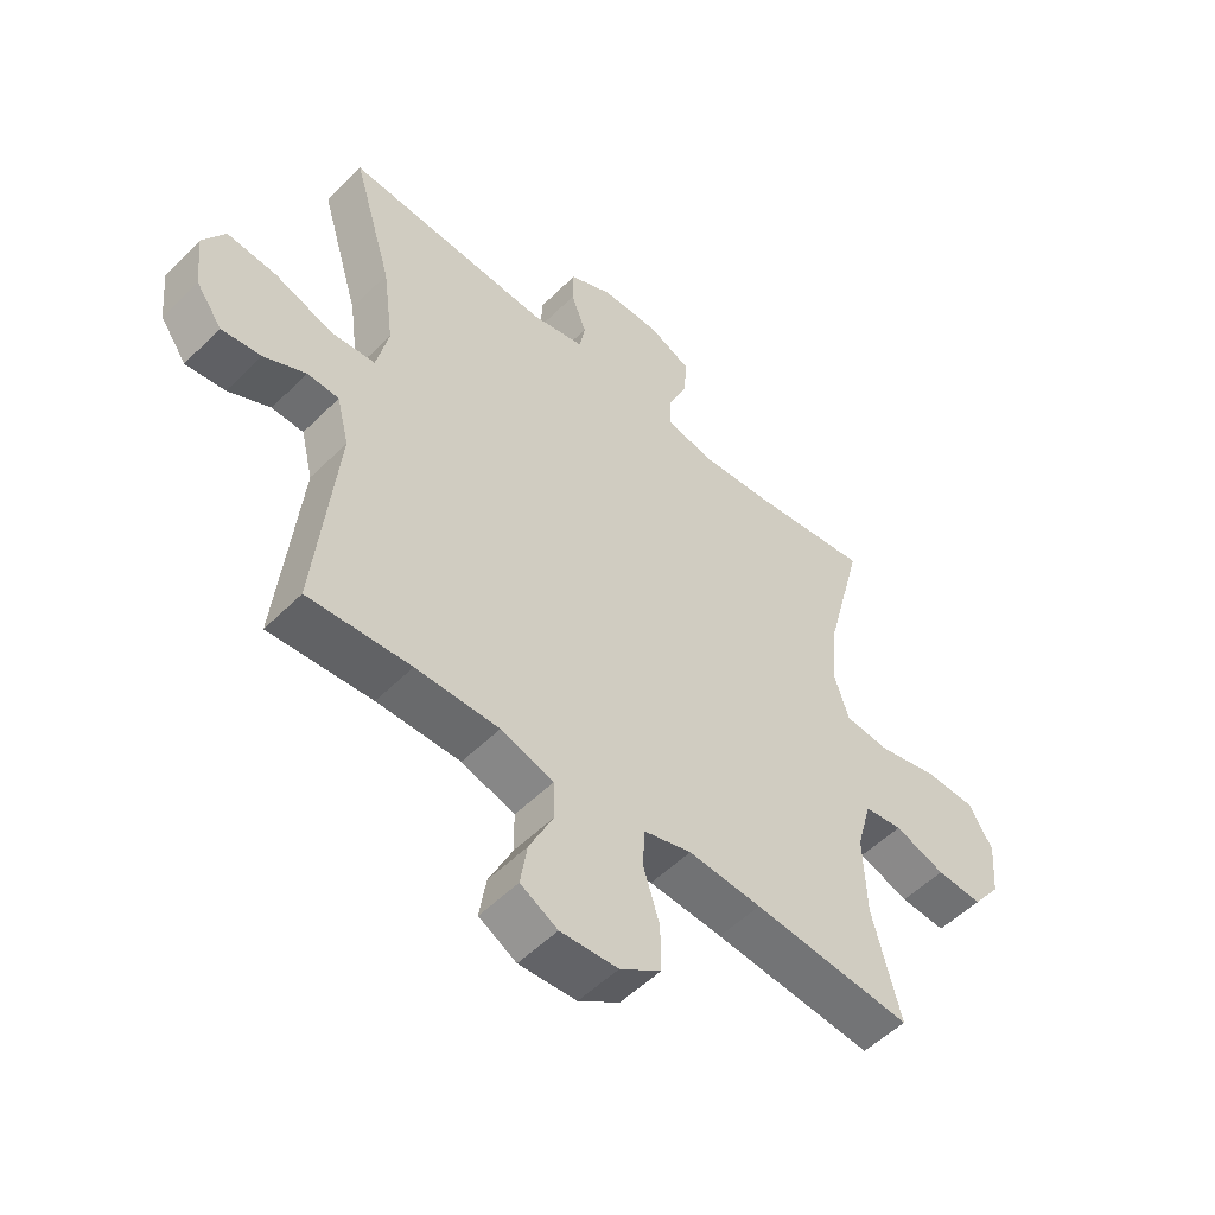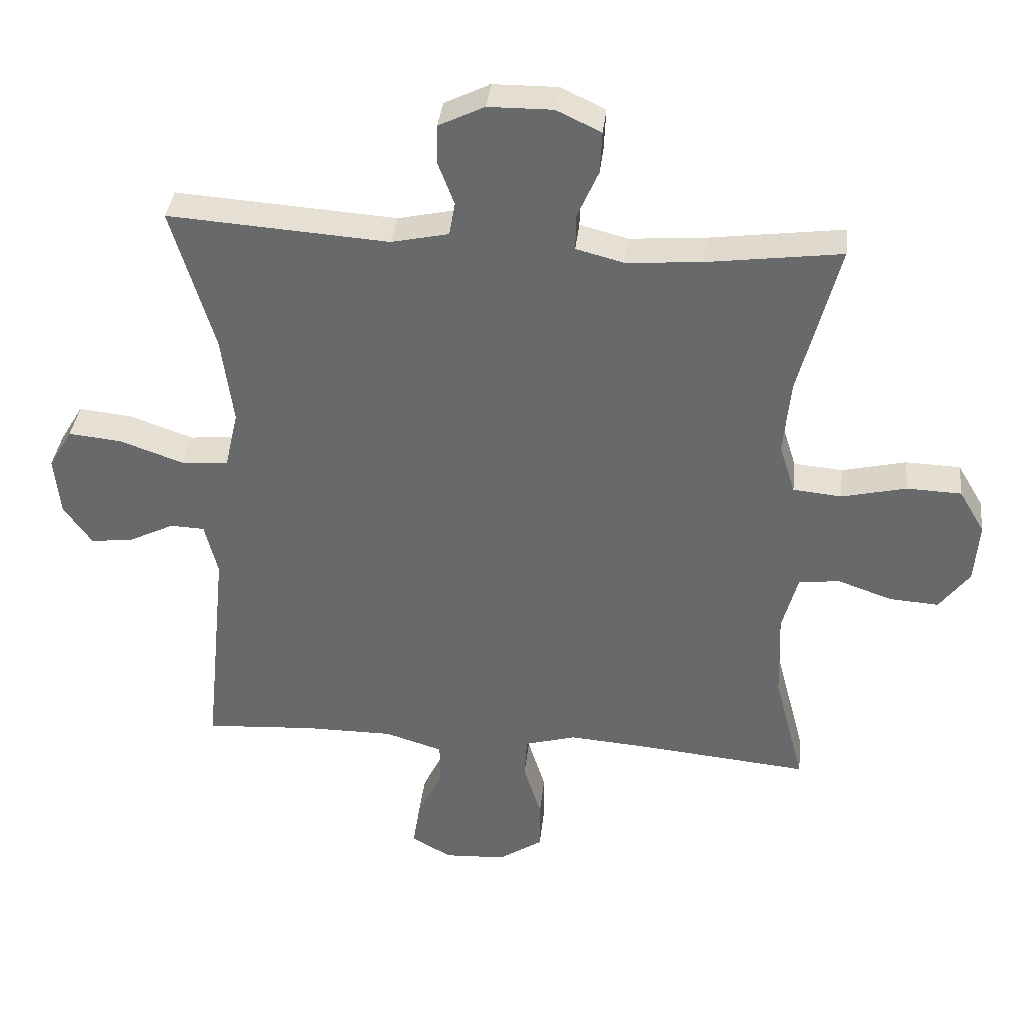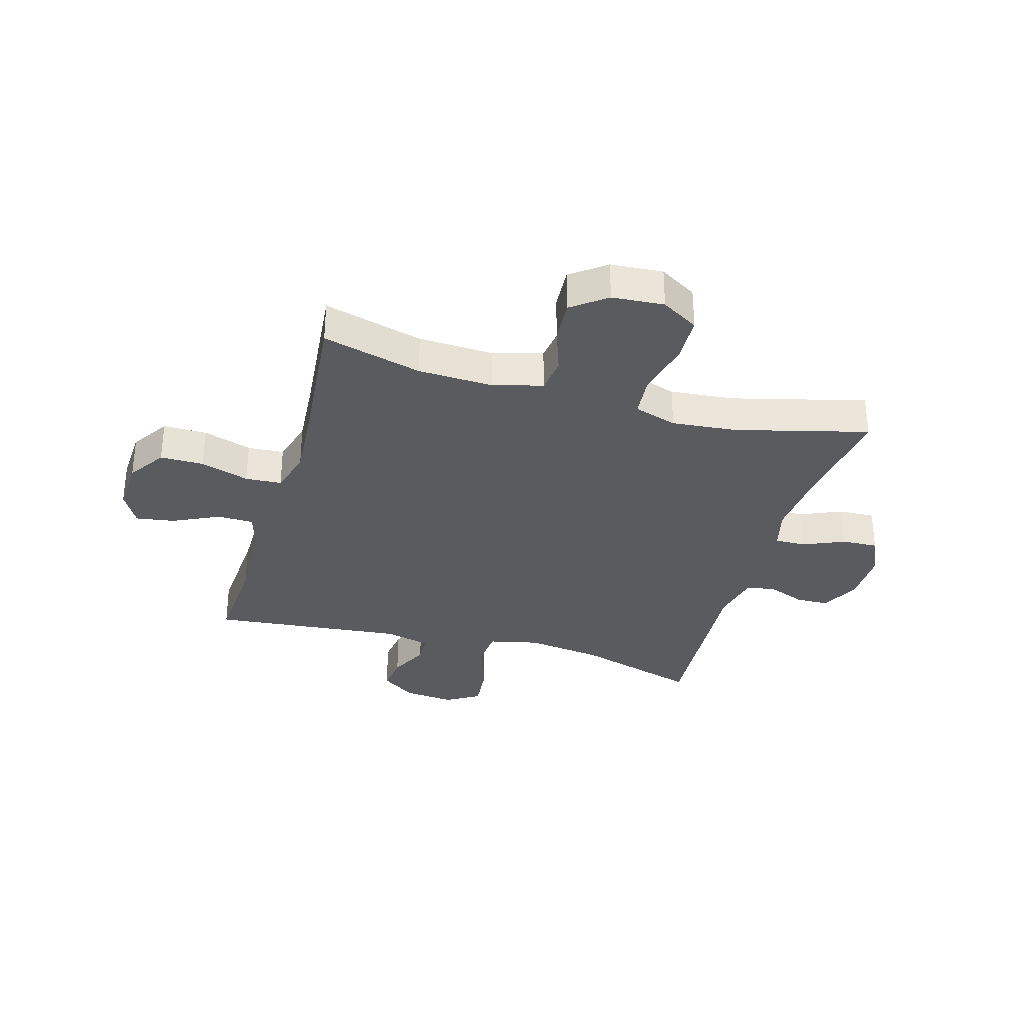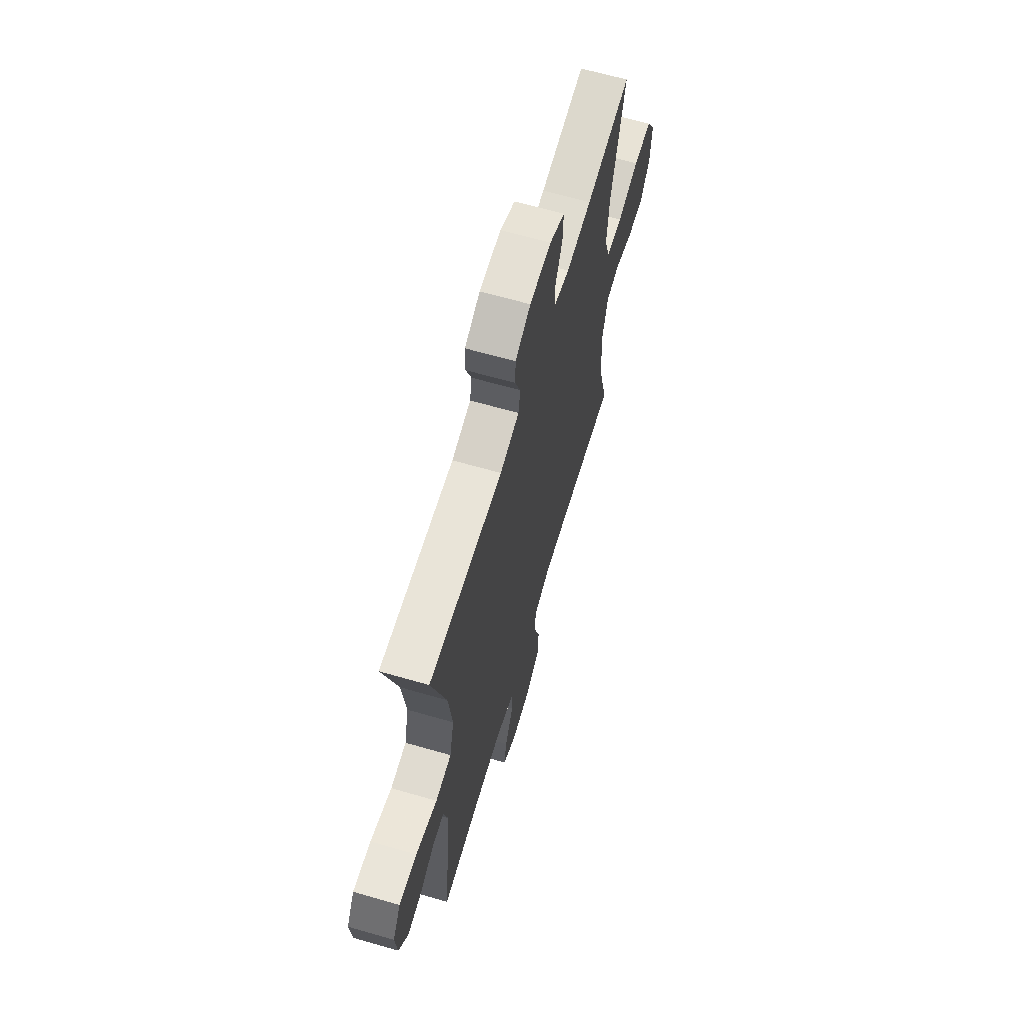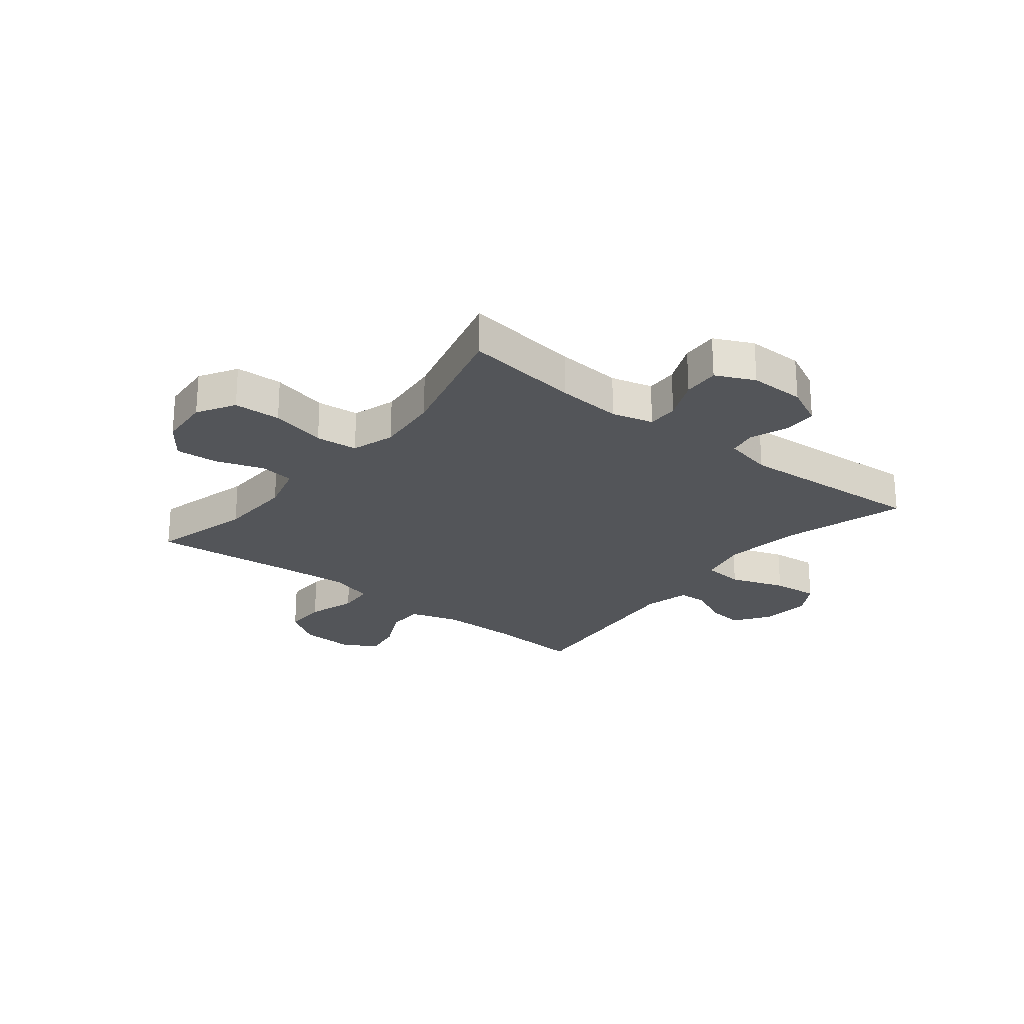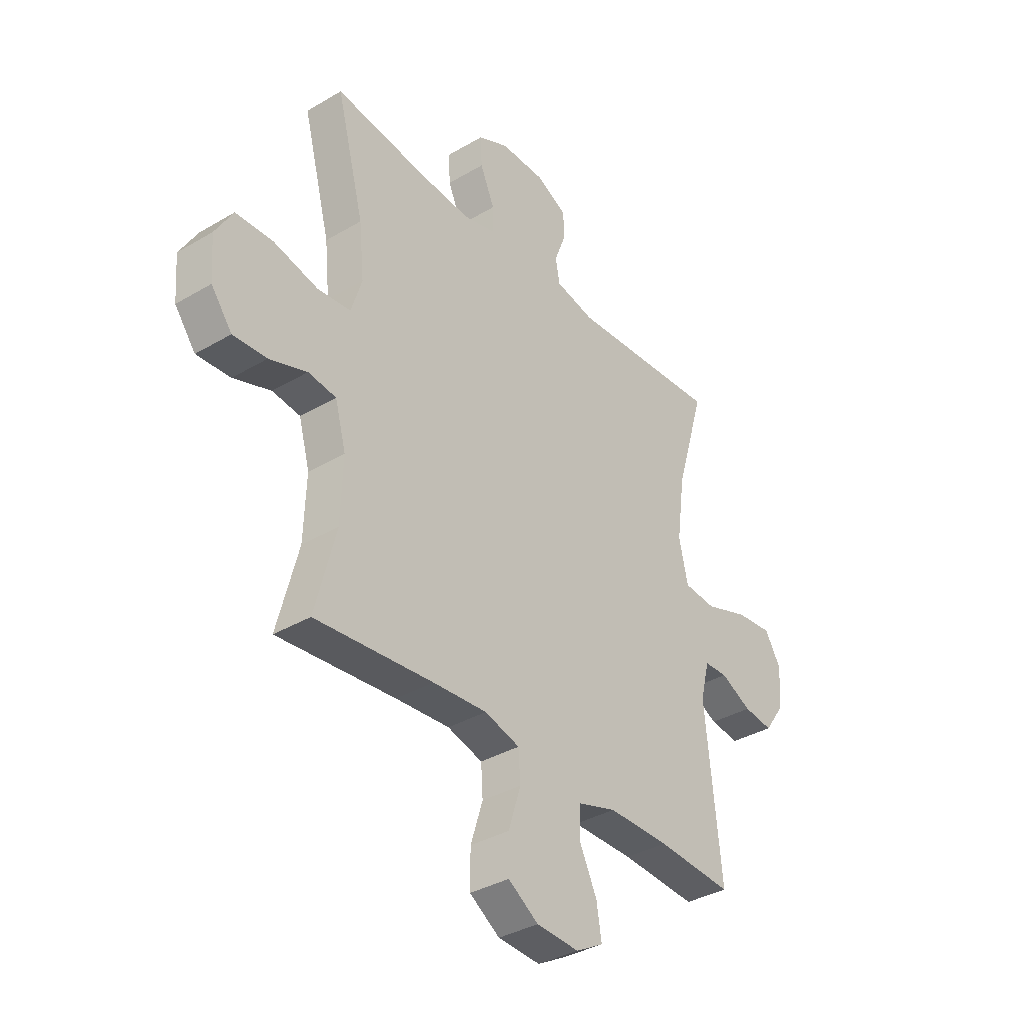
<metadata>
{"format":"obj","ext":"obj","renderer":"f3d","projection":"perspective","resolution":1024,"background":"white","views":[{"elev":-52.9,"azim":136.7,"up":"+Z"},{"elev":36.6,"azim":-173.7,"up":"+Z"},{"elev":-32.6,"azim":-106.1,"up":"+Y"},{"elev":64.8,"azim":106.2,"up":"+Z"},{"elev":-24.1,"azim":-38.5,"up":"+Y"},{"elev":-36.0,"azim":-52.2,"up":"+Z"}]}
</metadata>
<code>
v -0.5 0.07 -0.5
v -0.454 0.07 -0.324
v -0.449 0.07 -0.192
v -0.473 0.07 -0.104
v -0.535 0.07 -0.096
v -0.618 0.07 -0.125
v -0.693 0.07 -0.13
v -0.739 0.07 -0.069
v -0.746 0.07 0.023
v -0.707 0.07 0.089
v -0.624 0.07 0.092
v -0.526 0.07 0.069
v -0.452 0.07 0.076
v -0.428 0.07 0.152
v -0.439 0.07 0.266
v -0.5 0.07 0.5
v -0.296 0.07 0.473
v -0.181 0.07 0.464
v -0.108 0.07 0.483
v -0.109 0.07 0.538
v -0.141 0.07 0.611
v -0.144 0.07 0.675
v -0.076 0.07 0.707
v 0.022 0.07 0.706
v 0.092 0.07 0.672
v 0.093 0.07 0.613
v 0.068 0.07 0.547
v 0.077 0.07 0.496
v 0.164 0.07 0.477
v 0.5 0.07 0.5
v 0.435 0.07 0.281
v 0.417 0.07 0.146
v 0.437 0.07 0.058
v 0.509 0.07 0.052
v 0.606 0.07 0.086
v 0.687 0.07 0.094
v 0.723 0.07 0.034
v 0.714 0.07 -0.056
v 0.671 0.07 -0.117
v 0.606 0.07 -0.109
v 0.537 0.07 -0.075
v 0.485 0.07 -0.077
v 0.465 0.07 -0.158
v 0.5 0.07 -0.5
v 0.332 0.07 -0.489
v 0.196 0.07 -0.489
v 0.109 0.07 -0.516
v 0.108 0.07 -0.58
v 0.147 0.07 -0.661
v 0.158 0.07 -0.73
v 0.097 0.07 -0.764
v 0.003 0.07 -0.759
v -0.064 0.07 -0.715
v -0.064 0.07 -0.638
v -0.037 0.07 -0.552
v -0.041 0.07 -0.488
v -0.119 0.07 -0.466
v -0.239 0.07 -0.475
v -0.5 0 -0.5
v -0.454 0 -0.324
v -0.449 0 -0.192
v -0.473 0 -0.104
v -0.535 0 -0.096
v -0.618 0 -0.125
v -0.693 0 -0.13
v -0.739 0 -0.069
v -0.746 0 0.023
v -0.707 0 0.089
v -0.624 0 0.092
v -0.526 0 0.069
v -0.452 0 0.076
v -0.428 0 0.152
v -0.439 0 0.266
v -0.5 0 0.5
v -0.296 0 0.473
v -0.181 0 0.464
v -0.108 0 0.483
v -0.109 0 0.538
v -0.141 0 0.611
v -0.144 0 0.675
v -0.076 0 0.707
v 0.022 0 0.706
v 0.092 0 0.672
v 0.093 0 0.613
v 0.068 0 0.547
v 0.077 0 0.496
v 0.164 0 0.477
v 0.5 0 0.5
v 0.435 0 0.281
v 0.417 0 0.146
v 0.437 0 0.058
v 0.509 0 0.052
v 0.606 0 0.086
v 0.687 0 0.094
v 0.723 0 0.034
v 0.714 0 -0.056
v 0.671 0 -0.117
v 0.606 0 -0.109
v 0.537 0 -0.075
v 0.485 0 -0.077
v 0.465 0 -0.158
v 0.5 0 -0.5
v 0.332 0 -0.489
v 0.196 0 -0.489
v 0.109 0 -0.516
v 0.108 0 -0.58
v 0.147 0 -0.661
v 0.158 0 -0.73
v 0.097 0 -0.764
v 0.003 0 -0.759
v -0.064 0 -0.715
v -0.064 0 -0.638
v -0.037 0 -0.552
v -0.041 0 -0.488
v -0.119 0 -0.466
v -0.239 0 -0.475
f 52 53 54 55
f 52 55 56
f 51 52 56
f 48 49 50 51
f 47 48 51 56
f 46 47 56 57
f 43 44 45
f 42 43 45 46
f 38 39 40 41
f 38 41 42
f 37 38 42
f 34 35 36 37
f 33 34 37 42
f 29 30 31
f 28 29 31 32
f 24 25 26 27
f 24 27 28
f 23 24 28
f 20 21 22 23
f 19 20 23 28
f 18 19 28 32
f 15 16 17
f 14 15 17 18
f 13 14 18 32
f 9 10 11 12
f 5 6 7 8
f 4 5 8 9
f 58 1 2
f 57 58 2 3
f 33 42 46 57
f 4 9 12 13
f 13 32 33 57
f 3 4 13 57
f 113 112 111 110
f 114 113 110
f 114 110 109
f 109 108 107 106
f 114 109 106 105
f 115 114 105 104
f 103 102 101
f 104 103 101 100
f 99 98 97 96
f 100 99 96
f 100 96 95
f 95 94 93 92
f 100 95 92 91
f 89 88 87
f 90 89 87 86
f 85 84 83 82
f 86 85 82
f 86 82 81
f 81 80 79 78
f 86 81 78 77
f 90 86 77 76
f 75 74 73
f 76 75 73 72
f 90 76 72 71
f 70 69 68 67
f 66 65 64 63
f 67 66 63 62
f 60 59 116
f 61 60 116 115
f 115 104 100 91
f 71 70 67 62
f 115 91 90 71
f 115 71 62 61
f 1 59 60 2
f 2 60 61 3
f 3 61 62 4
f 4 62 63 5
f 5 63 64 6
f 6 64 65 7
f 7 65 66 8
f 8 66 67 9
f 9 67 68 10
f 10 68 69 11
f 11 69 70 12
f 12 70 71 13
f 13 71 72 14
f 14 72 73 15
f 15 73 74 16
f 16 74 75 17
f 17 75 76 18
f 18 76 77 19
f 19 77 78 20
f 20 78 79 21
f 21 79 80 22
f 22 80 81 23
f 23 81 82 24
f 24 82 83 25
f 25 83 84 26
f 26 84 85 27
f 27 85 86 28
f 28 86 87 29
f 29 87 88 30
f 30 88 89 31
f 31 89 90 32
f 32 90 91 33
f 33 91 92 34
f 34 92 93 35
f 35 93 94 36
f 36 94 95 37
f 37 95 96 38
f 38 96 97 39
f 39 97 98 40
f 40 98 99 41
f 41 99 100 42
f 42 100 101 43
f 43 101 102 44
f 44 102 103 45
f 45 103 104 46
f 46 104 105 47
f 47 105 106 48
f 48 106 107 49
f 49 107 108 50
f 50 108 109 51
f 51 109 110 52
f 52 110 111 53
f 53 111 112 54
f 54 112 113 55
f 55 113 114 56
f 56 114 115 57
f 57 115 116 58
f 58 116 59 1

</code>
